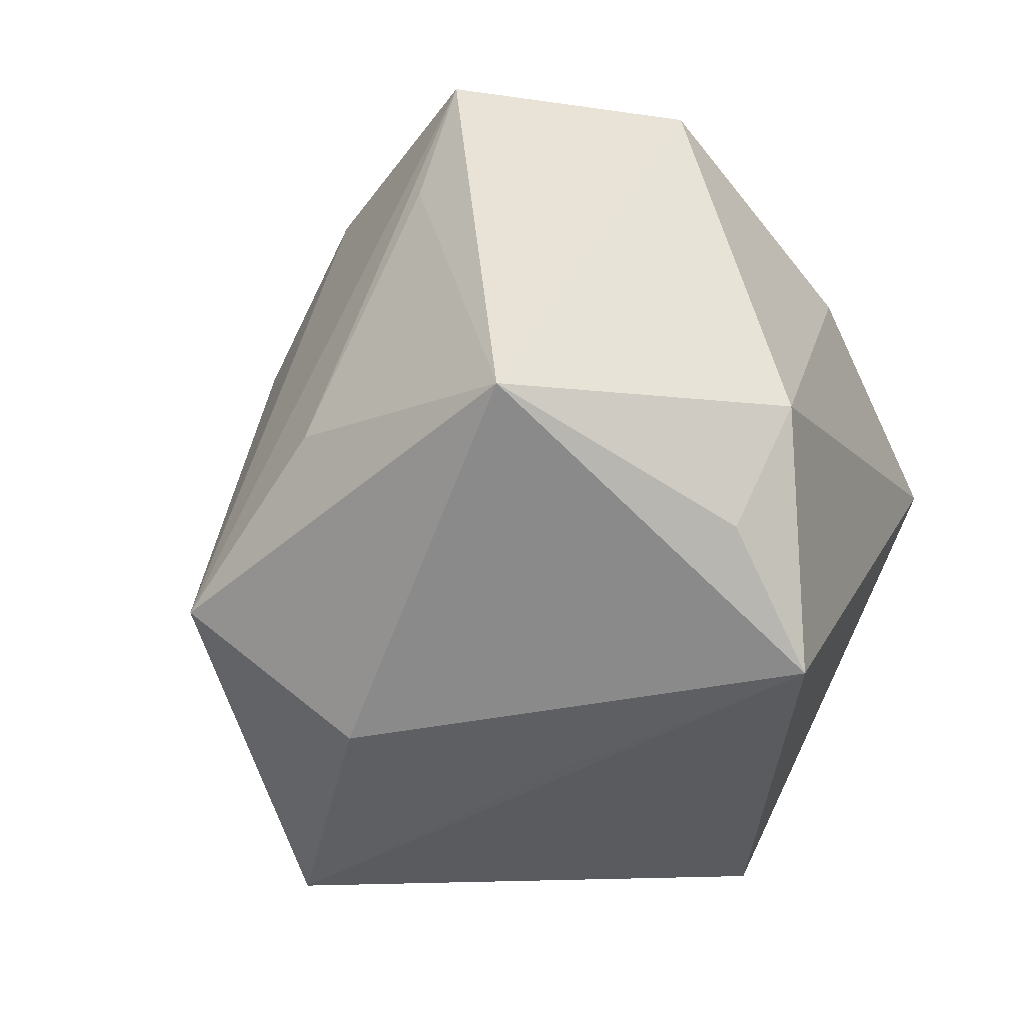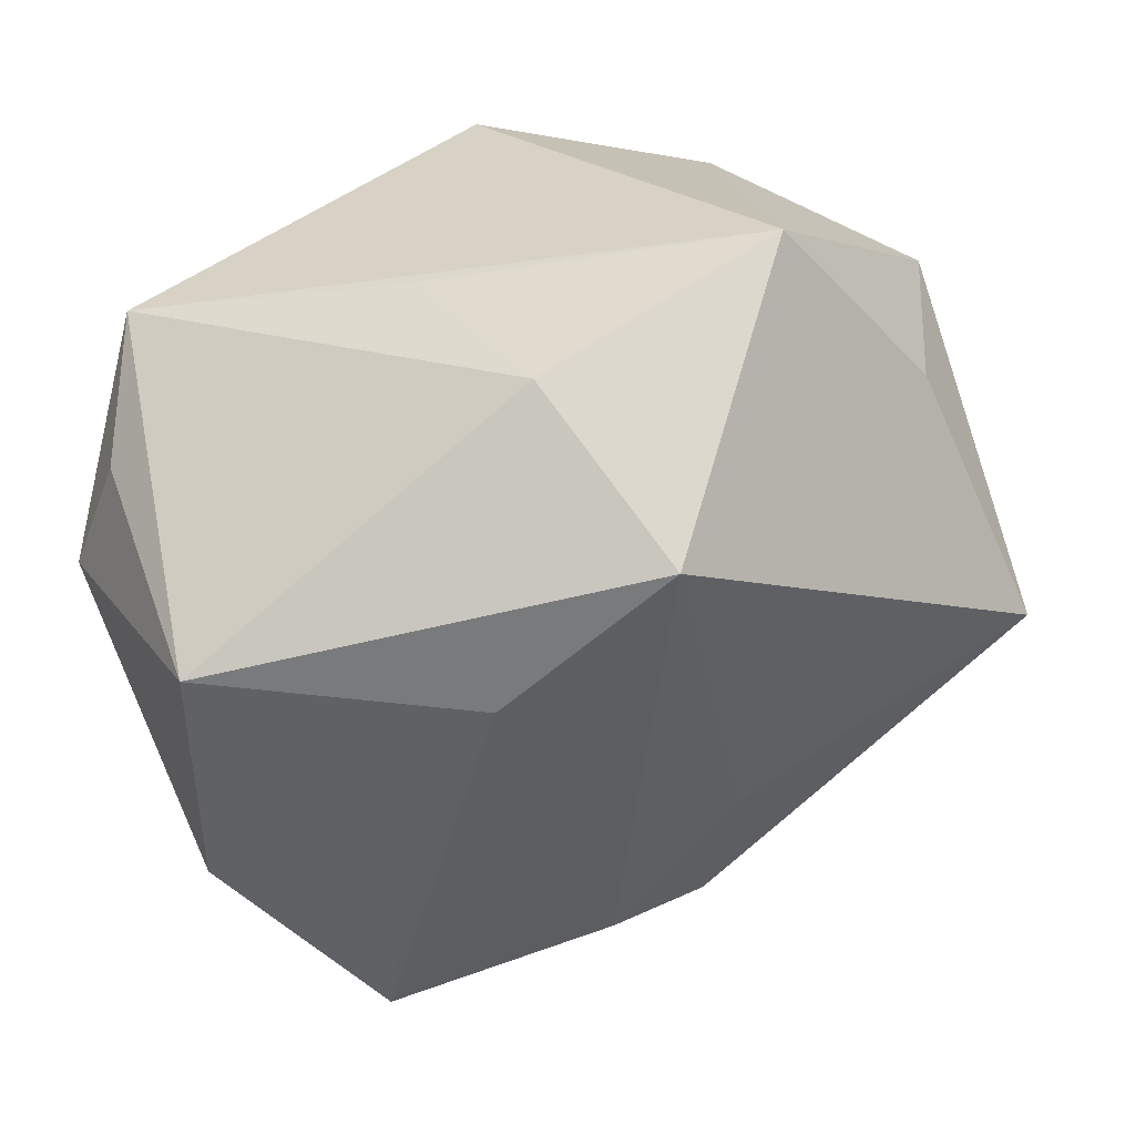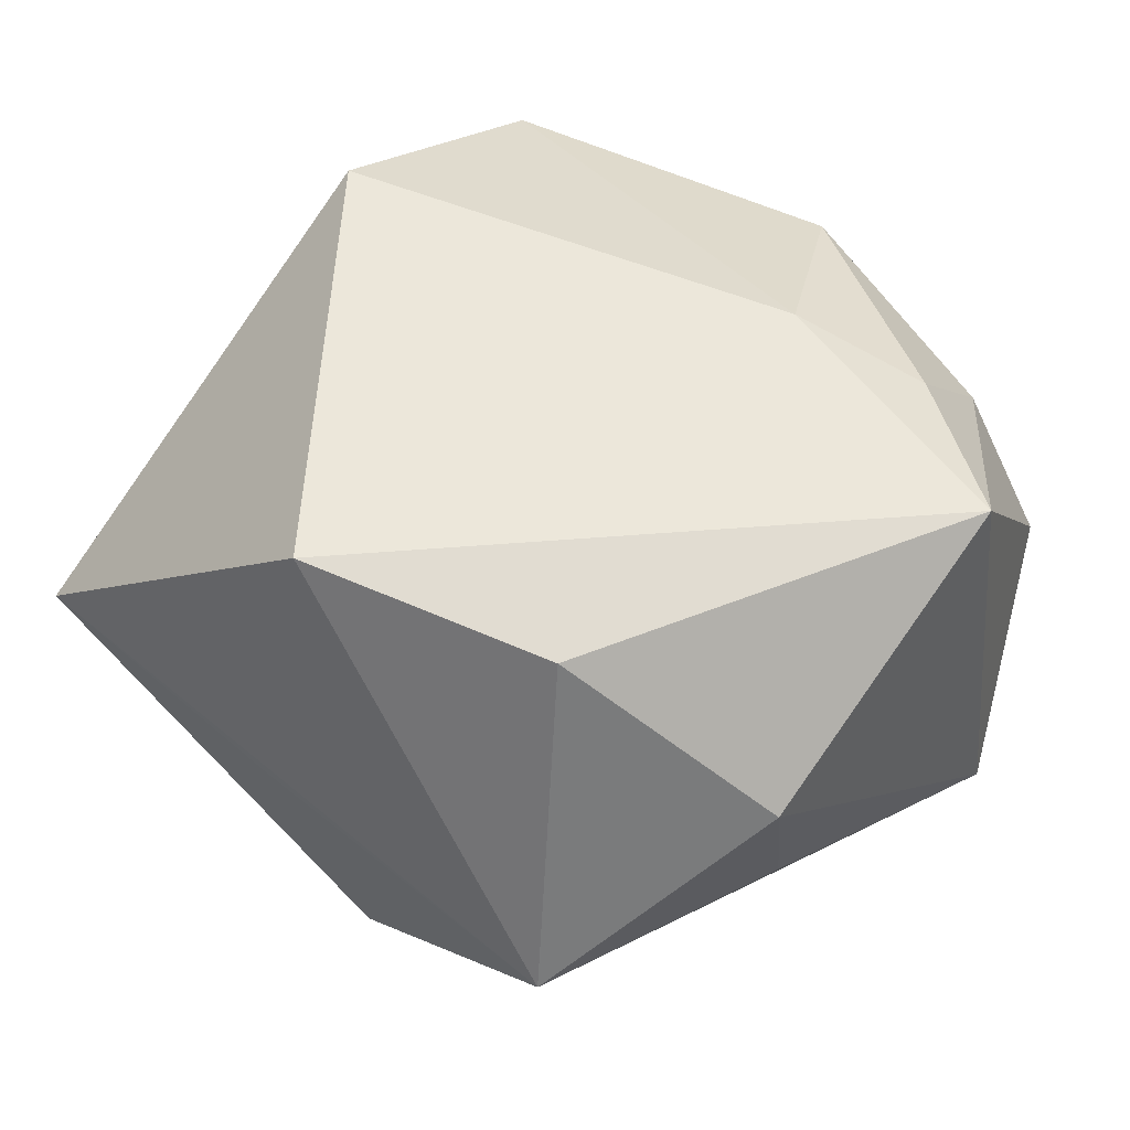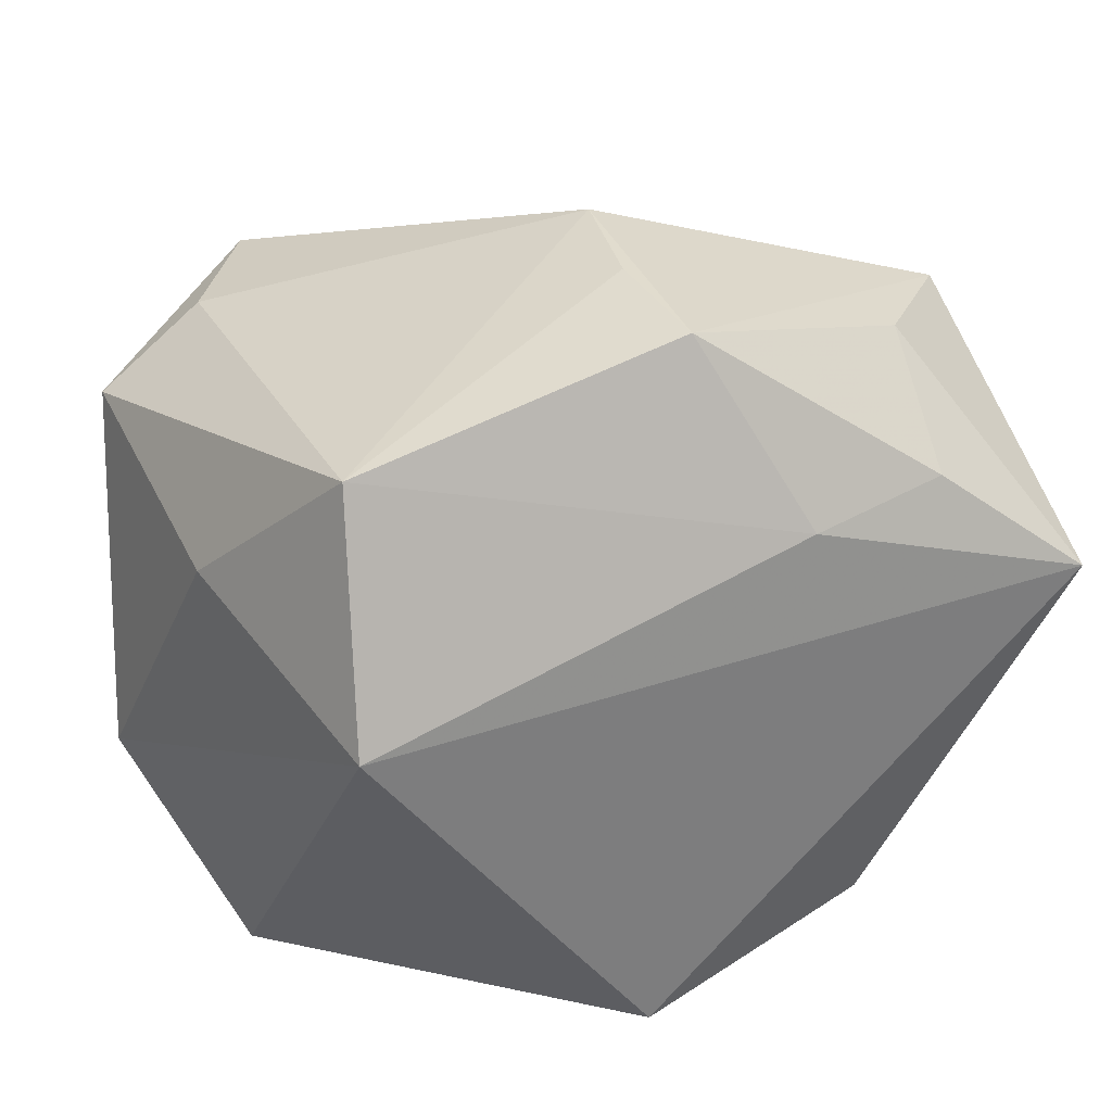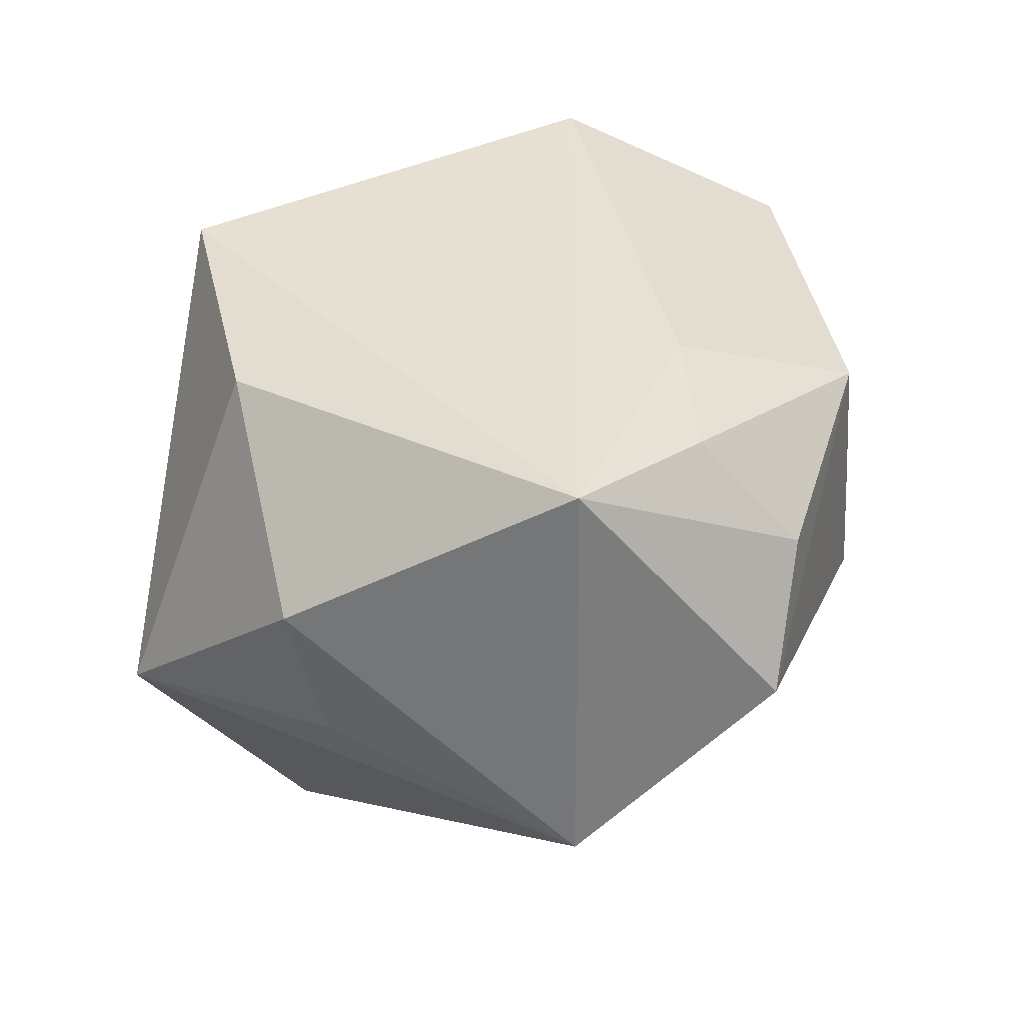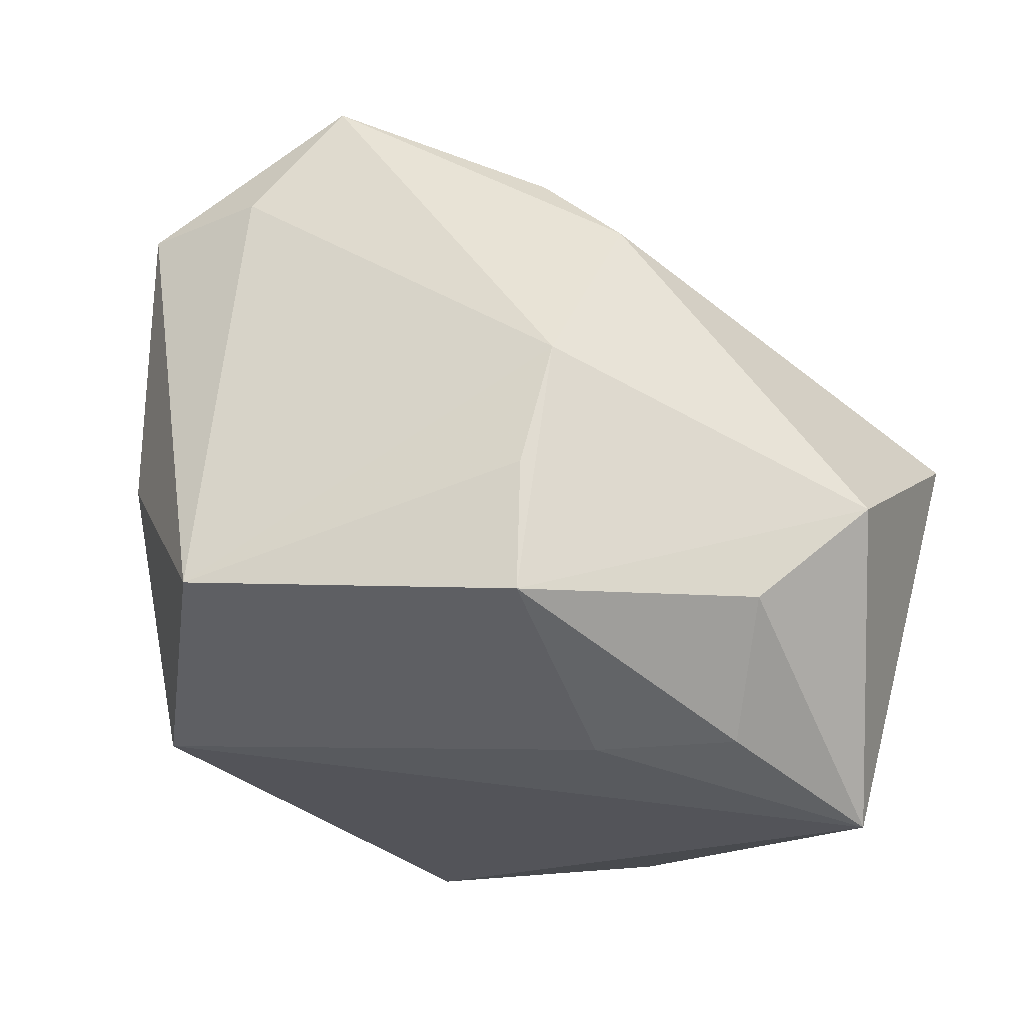
<metadata>
{"format":"obj","ext":"obj","renderer":"f3d","projection":"perspective","resolution":1024,"background":"white","views":[{"elev":-38.8,"azim":-135.9,"up":"+Y"},{"elev":-50.2,"azim":11.8,"up":"+Z"},{"elev":53.8,"azim":39.8,"up":"+Z"},{"elev":31.3,"azim":-20.4,"up":"+Y"},{"elev":37.8,"azim":94.9,"up":"+Z"},{"elev":65.5,"azim":8.4,"up":"+Y"}]}
</metadata>
<code>
v -0.03033 -0.01083 -0.007337
v -0.001088 -0.0218 0.02193
v -0.02047 0.01847 -0.0151
v -0.02051 0.004115 0.02193
v 0.009849 0.01366 0.02103
v 0.003971 -0.02397 -0.0139
v 0.02756 -0.009286 -0.0001252
v 0.01917 0.01532 0.01962
v 0.0005255 0.01834 -0.01988
v -0.01526 0.01867 -0.02371
v -0.02029 -0.01358 -0.02448
v 0.02893 0.007833 0.02193
v 0.01064 0.01039 -0.0177
v -0.01222 0.009678 -0.02413
v 0.01101 -0.01461 -0.02307
v -0.0255 -0.01846 -0.007839
v -0.02356 -0.02456 0.000855
v 0.02841 -0.01152 0.01021
v 0.02591 0.02135 0.004035
v 0.006599 0.02036 -0.01557
v 0.02003 -0.02455 -0.003207
v 0.002492 0.0266 0.006349
v 0.03194 0.008277 -0.00585
v -0.02602 0.009308 0.004836
v -0.00372 -0.02456 -0.001834
v -0.01899 0.02023 0.01559
v 0.015 -0.01643 0.01983
v -0.001966 -0.007162 -0.02457
v 0.01922 0.02231 0.01189
v 0.003417 0.02708 -0.002141
v 0.003538 0.02595 0.01512
v -0.02789 0.01346 -0.01382
f 2 12 4
f 15 23 21
f 4 12 5
f 4 5 26
f 26 5 31
f 12 23 19
f 30 31 19
f 12 2 27
f 2 21 27
f 7 21 23
f 15 10 9
f 17 2 4
f 17 21 2
f 28 10 15
f 22 31 30
f 30 26 22
f 22 26 31
f 3 10 32
f 32 26 3
f 30 10 3
f 3 26 30
f 12 19 29
f 29 19 31
f 12 27 18
f 18 27 21
f 21 7 18
f 18 23 12
f 18 7 23
f 13 23 15
f 15 9 13
f 20 19 23
f 23 13 20
f 20 13 9
f 30 19 20
f 20 10 30
f 20 9 10
f 1 17 4
f 15 21 6
f 10 28 14
f 12 29 8
f 8 29 31
f 8 5 12
f 31 5 8
f 24 1 4
f 32 1 24
f 4 26 24
f 24 26 32
f 17 1 16
f 21 17 25
f 25 6 21
f 17 6 25
f 11 6 17
f 17 16 11
f 15 6 11
f 11 28 15
f 11 16 1
f 11 14 28
f 11 1 32
f 10 14 11
f 32 10 11

</code>
